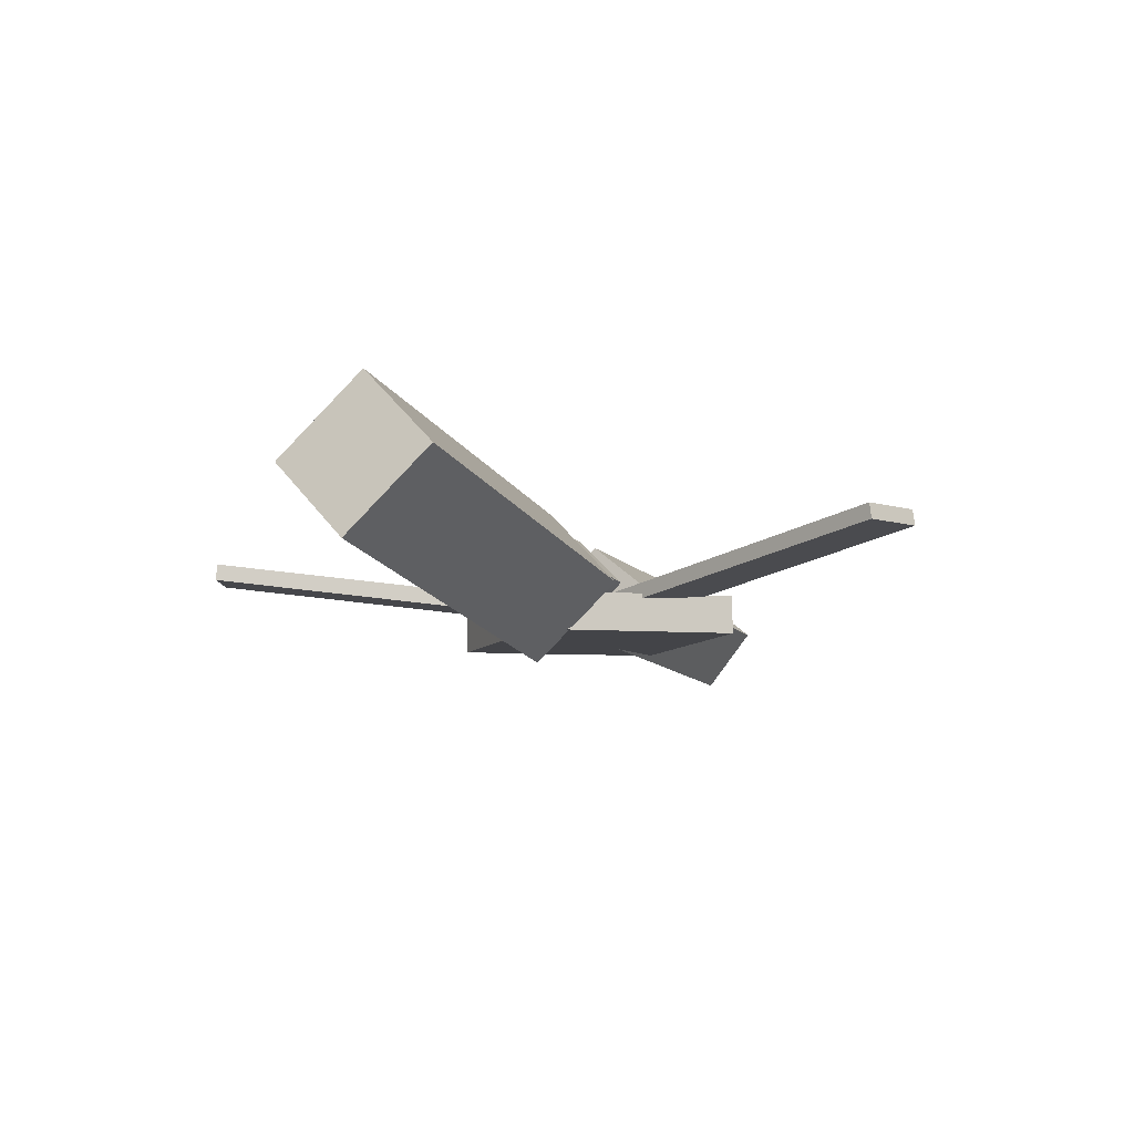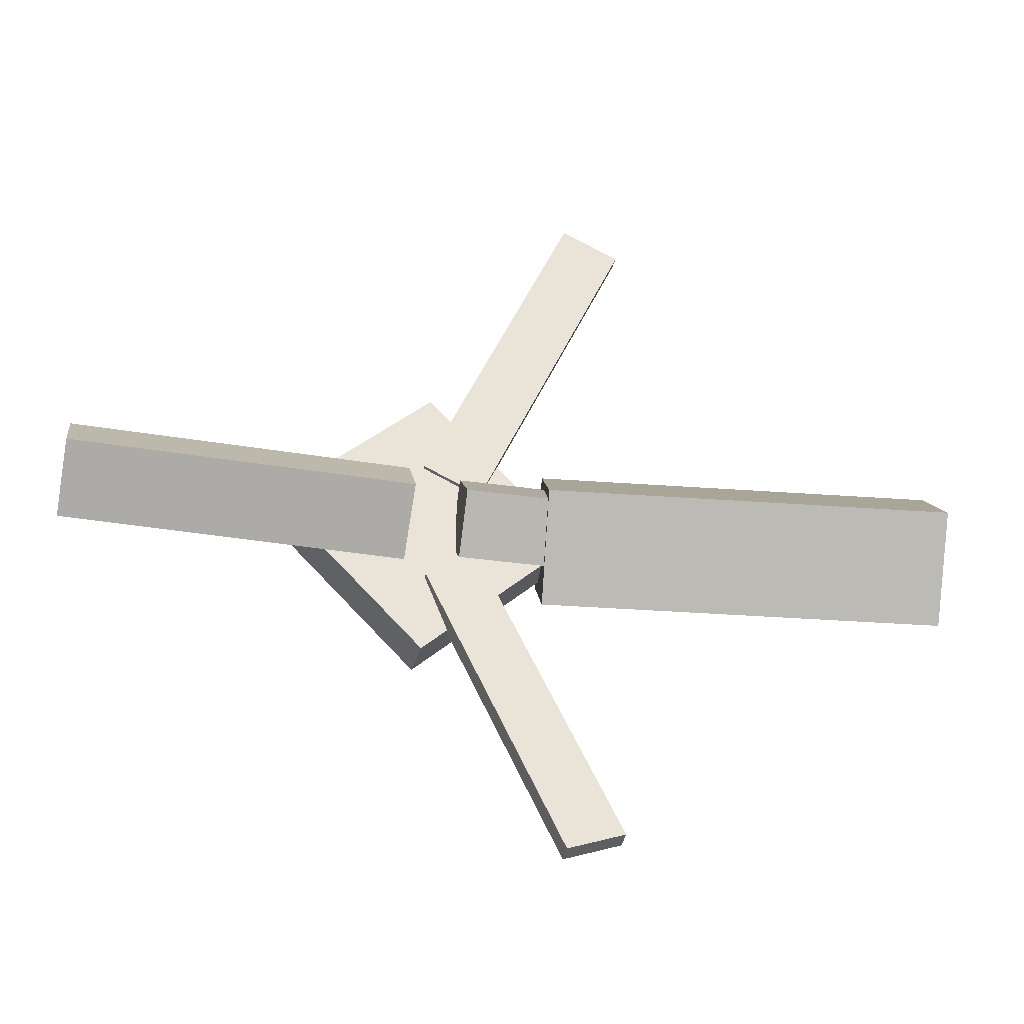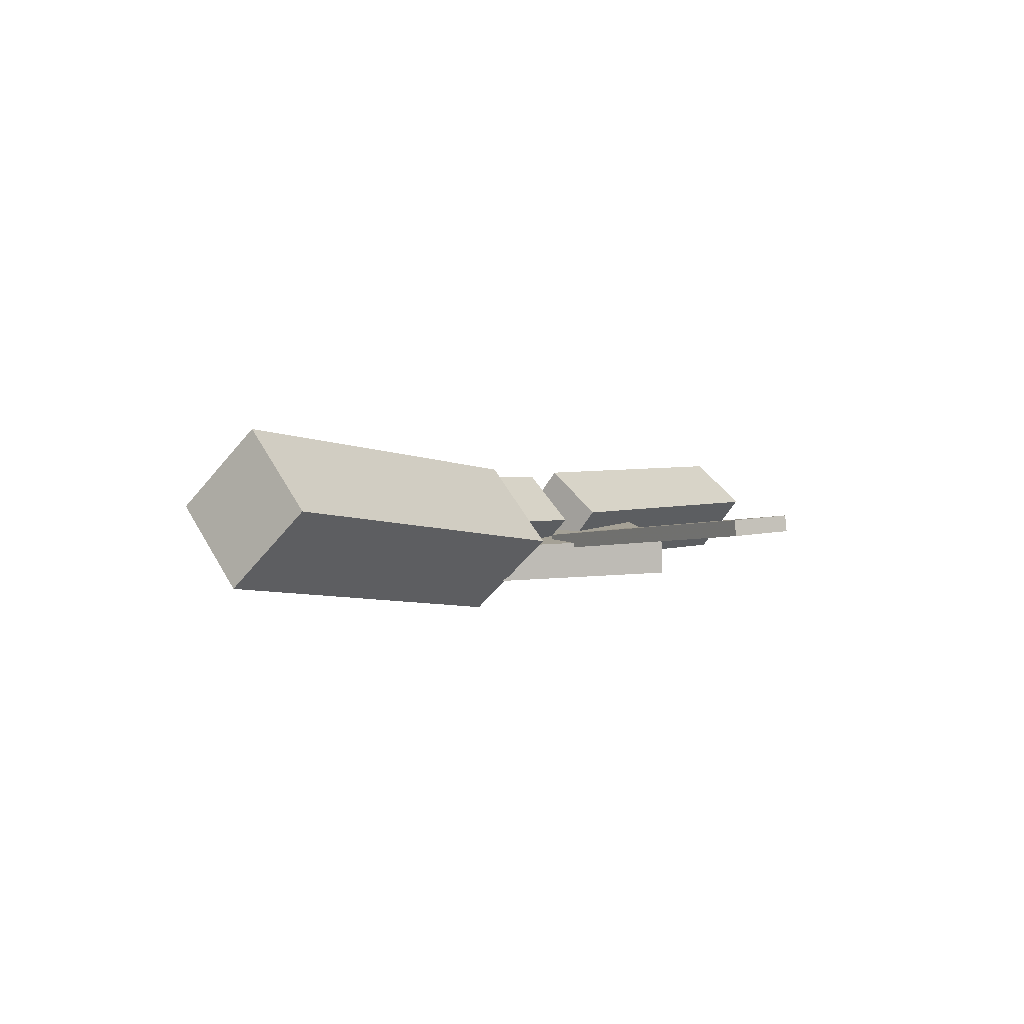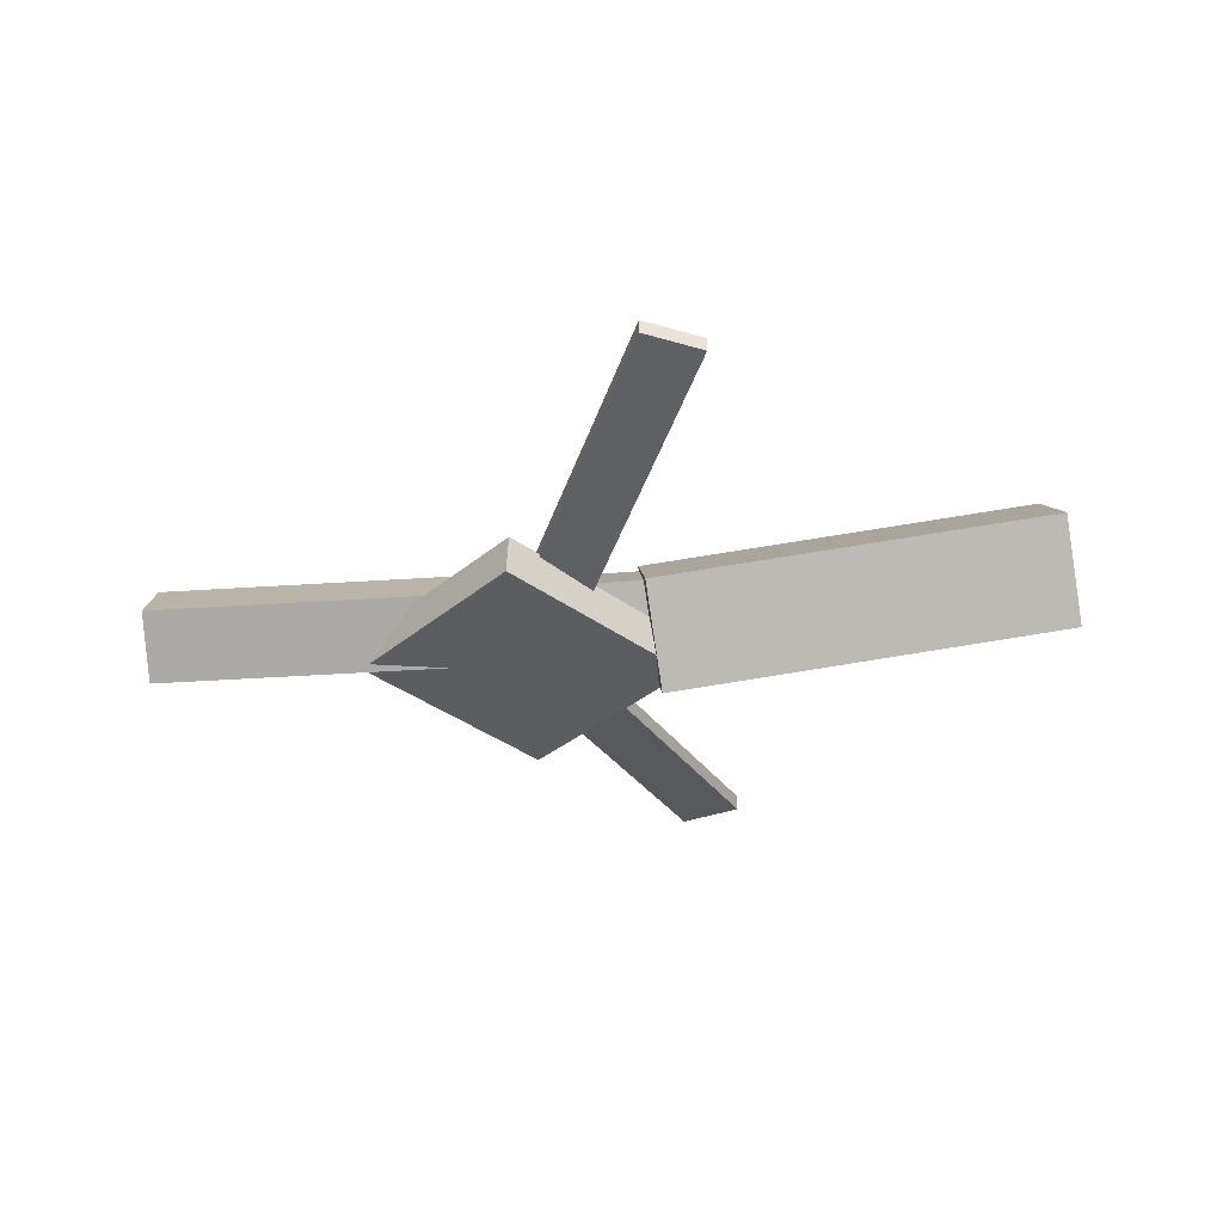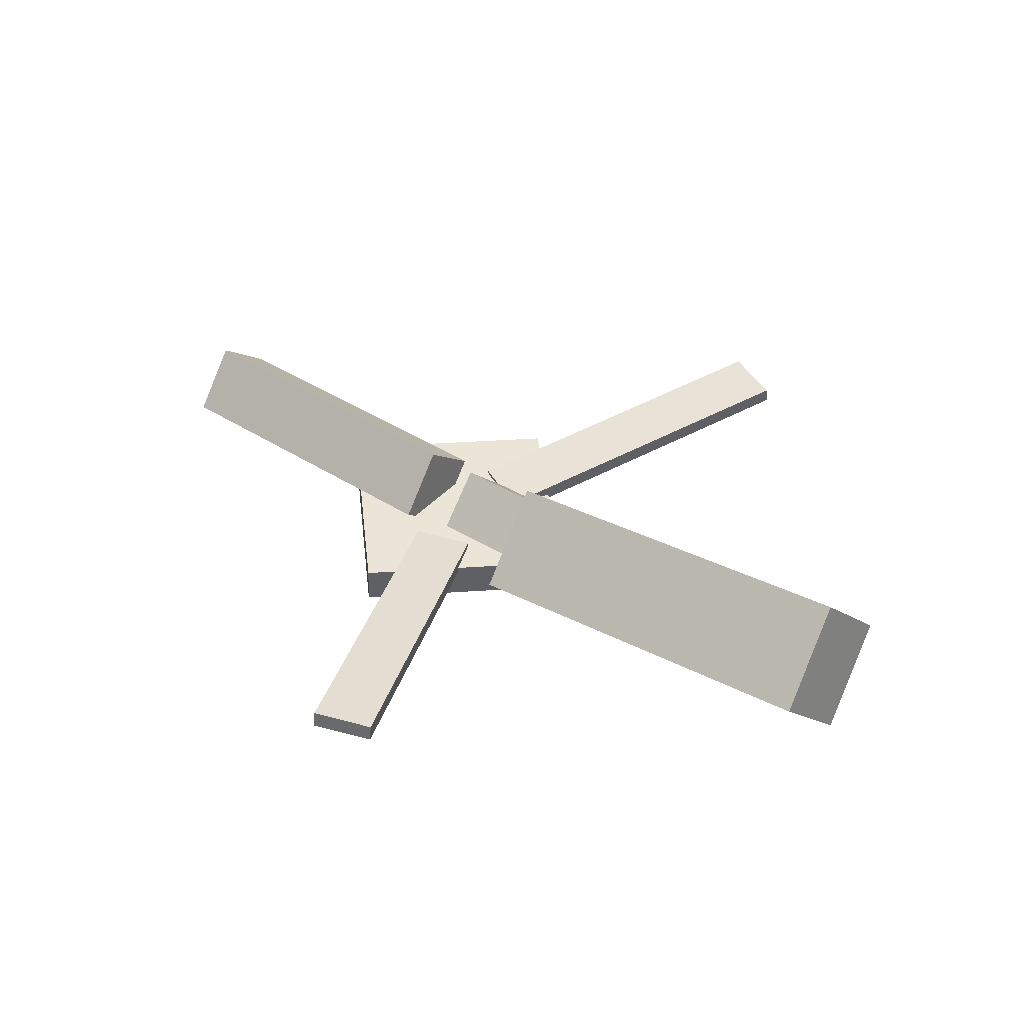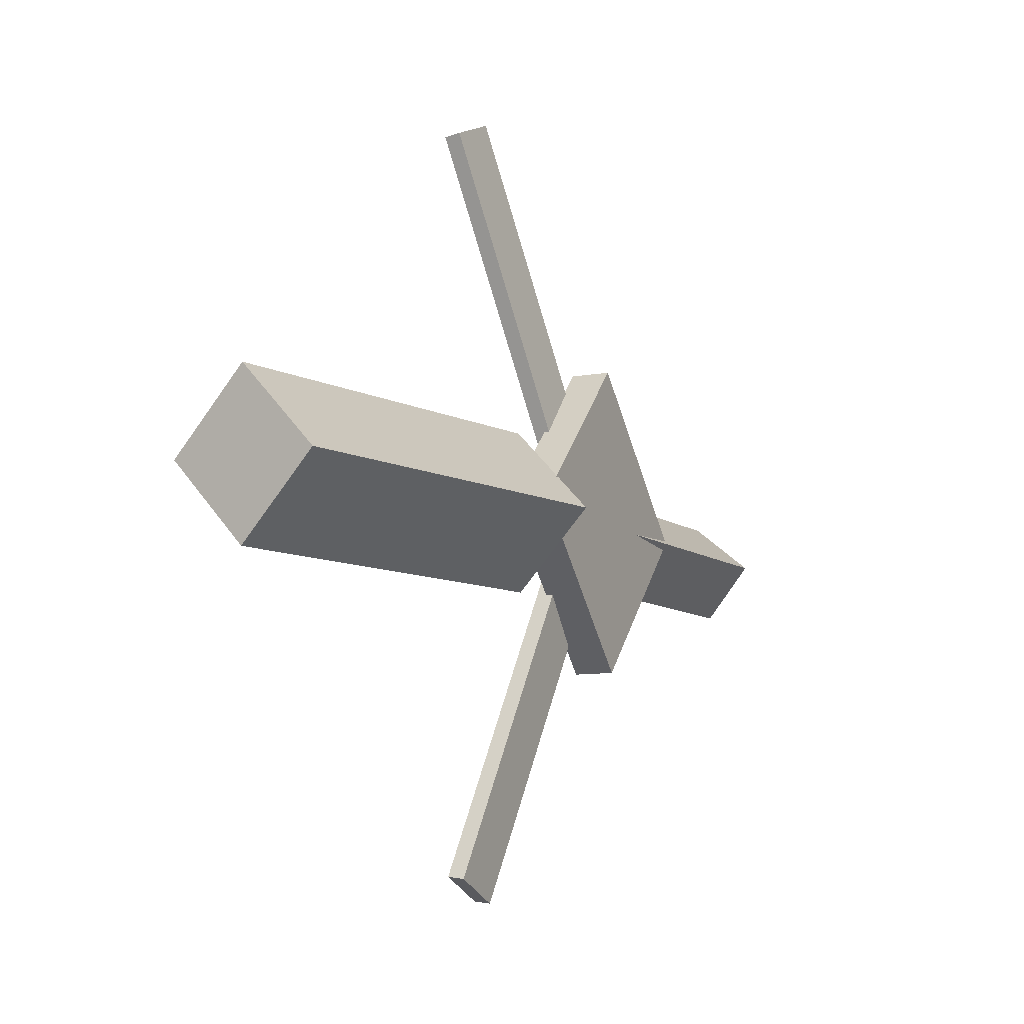
<metadata>
{"format":"obj","ext":"obj","renderer":"f3d","projection":"perspective","resolution":1024,"background":"white","views":[{"elev":-10.7,"azim":-65.9,"up":"+Y"},{"elev":-37.5,"azim":167.1,"up":"+Z"},{"elev":4.2,"azim":-53.8,"up":"+Y"},{"elev":-37.0,"azim":-176.4,"up":"+Y"},{"elev":41.2,"azim":-141.5,"up":"+Y"},{"elev":-9.5,"azim":-62.0,"up":"+Z"}]}
</metadata>
<code>
v -0.03472 -0.05418 -0.0638
v -0.04386 -0.1149 -0.003968
v -0.3449 -0.009801 -0.0661
v -0.354 -0.07053 -0.006264
v -0.02631 0.007942 0.0005303
v -0.03544 -0.05279 0.06037
v -0.3365 0.05232 -0.001766
v -0.3456 -0.00841 0.05807
f 1.0 7.0 5.0
f 1.0 3.0 7.0
f 1.0 4.0 3.0
f 1.0 2.0 4.0
f 3.0 8.0 7.0
f 3.0 4.0 8.0
f 5.0 7.0 8.0
f 5.0 8.0 6.0
f 1.0 5.0 6.0
f 1.0 6.0 2.0
f 2.0 6.0 8.0
f 2.0 8.0 4.0
v -0.0492 -0.03085 0.3086
v -0.04904 -0.01838 0.307
v -0.09519 -0.03269 0.2887
v -0.09503 -0.02022 0.2872
v 0.06163 -0.0628 0.0552
v 0.06179 -0.05033 0.05369
v 0.01565 -0.06464 0.03531
v 0.0158 -0.05217 0.03381
f 9.0 15.0 13.0
f 9.0 11.0 15.0
f 9.0 12.0 11.0
f 9.0 10.0 12.0
f 11.0 16.0 15.0
f 11.0 12.0 16.0
f 13.0 15.0 16.0
f 13.0 16.0 14.0
f 9.0 13.0 14.0
f 9.0 14.0 10.0
f 10.0 14.0 16.0
f 10.0 16.0 12.0
v -0.3 -0.06334 -8.724e-05
v 0.03302 -0.07733 -0.001313
v -0.2983 -0.0257 0.03704
v 0.03473 -0.03969 0.03582
v -0.2985 -0.02552 -0.0385
v 0.03446 -0.0395 -0.03972
v -0.2968 0.01212 -0.001367
v 0.03618 -0.001864 -0.002592
f 17.0 23.0 21.0
f 17.0 19.0 23.0
f 17.0 20.0 19.0
f 17.0 18.0 20.0
f 19.0 24.0 23.0
f 19.0 20.0 24.0
f 21.0 23.0 24.0
f 21.0 24.0 22.0
f 17.0 21.0 22.0
f 17.0 22.0 18.0
f 18.0 22.0 24.0
f 18.0 24.0 20.0
v 0.3418 -0.05076 -0.04367
v 0.07648 -0.04607 -0.04408
v 0.3426 -0.004262 -0.005772
v 0.07725 0.0004364 -0.006183
v 0.3411 -0.08638 4.972e-05
v 0.07578 -0.08168 -0.0003613
v 0.3419 -0.03987 0.03794
v 0.07655 -0.03518 0.03753
f 25.0 31.0 29.0
f 25.0 27.0 31.0
f 25.0 28.0 27.0
f 25.0 26.0 28.0
f 27.0 32.0 31.0
f 27.0 28.0 32.0
f 29.0 31.0 32.0
f 29.0 32.0 30.0
f 25.0 29.0 30.0
f 25.0 30.0 26.0
f 26.0 30.0 32.0
f 26.0 32.0 28.0
v 0.06109 -0.08531 -0.1188
v 0.1817 -0.07921 0.001484
v -0.06133 -0.0906 0.004258
v 0.05931 -0.0845 0.1245
v 0.05964 -0.05452 -0.1189
v 0.1803 -0.04841 0.00137
v -0.06277 -0.05981 0.004144
v 0.05787 -0.0537 0.1244
f 33.0 39.0 37.0
f 33.0 35.0 39.0
f 33.0 36.0 35.0
f 33.0 34.0 36.0
f 35.0 40.0 39.0
f 35.0 36.0 40.0
f 37.0 39.0 40.0
f 37.0 40.0 38.0
f 33.0 37.0 38.0
f 33.0 38.0 34.0
f 34.0 38.0 40.0
f 34.0 40.0 36.0
v 0.05819 -0.06363 -0.05381
v 0.01388 -0.06573 -0.0358
v -0.04288 -0.0322 -0.2989
v -0.08719 -0.0343 -0.2809
v 0.05824 -0.05058 -0.05216
v 0.01393 -0.05268 -0.03415
v -0.04283 -0.01915 -0.2972
v -0.08714 -0.02125 -0.2792
f 41.0 47.0 45.0
f 41.0 43.0 47.0
f 41.0 44.0 43.0
f 41.0 42.0 44.0
f 43.0 48.0 47.0
f 43.0 44.0 48.0
f 45.0 47.0 48.0
f 45.0 48.0 46.0
f 41.0 45.0 46.0
f 41.0 46.0 42.0
f 42.0 46.0 48.0
f 42.0 48.0 44.0

</code>
